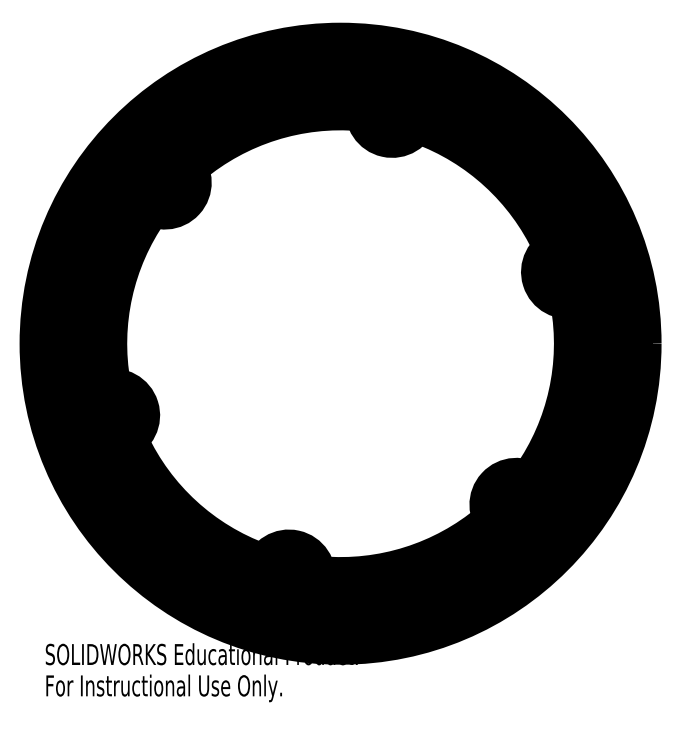
<metadata>
{"format":"dxf","ext":"dxf","renderer":"ezdxf+matplotlib","layout":"modelspace","background":"white","min_lineweight":24,"dpi":150}
</metadata>
<code>
0
SECTION
2
ENTITIES
0
SPLINE
8
0
210
0
220
0
230
1
70
     8
71
     3
72
    17
73
    13
74
     0
42
1e-08
43
1e-08
40
0
40
0
40
0
40
0
40
0.06249
40
0.125
40
0.1875
40
0.25
40
0.375
40
0.5
40
0.625
40
0.75
40
0.875
40
1
40
1
40
1
40
1
10
1.46
20
-1.608
30
0
10
1.466
20
-1.602
30
0
10
1.479
20
-1.591
30
0
10
1.497
20
-1.574
30
0
10
1.515
20
-1.557
30
0
10
1.538
20
-1.533
30
0
10
1.567
20
-1.504
30
0
10
1.601
20
-1.467
30
0
10
1.635
20
-1.43
30
0
10
1.667
20
-1.393
30
0
10
1.698
20
-1.354
30
0
10
1.719
20
-1.328
30
0
10
1.729
20
-1.315
30
0
0
SPLINE
8
0
210
0
220
0
230
1
70
     8
71
     3
72
    17
73
    13
74
     0
42
1e-08
43
1e-08
40
0
40
0
40
0
40
0
40
0.06249
40
0.125
40
0.1875
40
0.25
40
0.375
40
0.5
40
0.625
40
0.75
40
0.875
40
1
40
1
40
1
40
1
10
2.122
20
0.4609
30
0
10
2.121
20
0.469
30
0
10
2.117
20
0.4852
30
0
10
2.111
20
0.5094
30
0
10
2.105
20
0.5335
30
0
10
2.097
20
0.5656
30
0
10
2.086
20
0.6055
30
0
10
2.072
20
0.6531
30
0
10
2.056
20
0.7004
30
0
10
2.039
20
0.7473
30
0
10
2.022
20
0.7938
30
0
10
2.009
20
0.8245
30
0
10
2.003
20
0.8398
30
0
0
SPLINE
8
0
210
0
220
0
230
1
70
     8
71
     3
72
    17
73
    13
74
     0
42
1e-08
43
1e-08
40
0
40
0
40
0
40
0
40
0.06249
40
0.125
40
0.1875
40
0.25
40
0.375
40
0.5
40
0.625
40
0.75
40
0.875
40
1
40
1
40
1
40
1
10
0.662
20
2.069
30
0
10
0.6541
20
2.071
30
0
10
0.6383
20
2.076
30
0
10
0.6145
20
2.083
30
0
10
0.5906
20
2.09
30
0
10
0.5587
20
2.099
30
0
10
0.5186
20
2.109
30
0
10
0.4701
20
2.121
30
0
10
0.4215
20
2.131
30
0
10
0.3726
20
2.14
30
0
10
0.3235
20
2.148
30
0
10
0.2906
20
2.152
30
0
10
0.2742
20
2.154
30
0
0
SPLINE
8
0
210
0
220
0
230
1
70
     8
71
     3
72
    17
73
    13
74
     0
42
1e-08
43
1e-08
40
0
40
0
40
0
40
0
40
0.06249
40
0.125
40
0.1875
40
0.25
40
0.375
40
0.5
40
0.625
40
0.75
40
0.875
40
1
40
1
40
1
40
1
10
-1.46
20
1.608
30
0
10
-1.466
20
1.602
30
0
10
-1.479
20
1.591
30
0
10
-1.497
20
1.574
30
0
10
-1.515
20
1.557
30
0
10
-1.538
20
1.533
30
0
10
-1.567
20
1.504
30
0
10
-1.601
20
1.467
30
0
10
-1.635
20
1.43
30
0
10
-1.667
20
1.393
30
0
10
-1.698
20
1.354
30
0
10
-1.719
20
1.328
30
0
10
-1.729
20
1.315
30
0
0
SPLINE
8
0
210
0
220
0
230
1
70
     8
71
     3
72
    17
73
    13
74
     0
42
1e-08
43
1e-08
40
0
40
0
40
0
40
0
40
0.06249
40
0.125
40
0.1875
40
0.25
40
0.375
40
0.5
40
0.625
40
0.75
40
0.875
40
1
40
1
40
1
40
1
10
-2.122
20
-0.4609
30
0
10
-2.121
20
-0.469
30
0
10
-2.117
20
-0.4852
30
0
10
-2.111
20
-0.5094
30
0
10
-2.105
20
-0.5335
30
0
10
-2.097
20
-0.5656
30
0
10
-2.086
20
-0.6055
30
0
10
-2.072
20
-0.6531
30
0
10
-2.056
20
-0.7004
30
0
10
-2.039
20
-0.7473
30
0
10
-2.022
20
-0.7938
30
0
10
-2.009
20
-0.8245
30
0
10
-2.003
20
-0.8398
30
0
0
CIRCLE
8
0
10
0
20
0
30
0
40
2.697
0
CIRCLE
8
0
10
-1.531
20
1.403
30
0
40
0.05
0
CIRCLE
8
0
10
0.4495
20
2.028
30
0
40
0.05
0
CIRCLE
8
0
10
-1.981
20
-0.6245
30
0
40
0.05
0
CIRCLE
8
0
10
1.981
20
0.6245
30
0
40
0.05
0
CIRCLE
8
0
10
1.531
20
-1.403
30
0
40
0.05
0
CIRCLE
8
0
10
-0.4495
20
-2.028
30
0
40
0.05
0
LINE
8
0
10
2.222
20
0.05
30
0
11
2.222
21
-0.05
31
0
0
LINE
8
0
10
2.622
20
-0.05
30
0
11
2.222
21
-0.05
31
0
0
LINE
8
0
10
2.622
20
0.05
30
0
11
2.622
21
-0.05
31
0
0
LINE
8
0
10
2.622
20
0.05
30
0
11
2.222
21
0.05
31
0
0
LINE
8
0
10
2.204
20
0.282
30
0
11
2.215
21
0.1825
31
0
0
LINE
8
0
10
2.613
20
0.2243
30
0
11
2.215
21
0.1825
31
0
0
LINE
8
0
10
2.602
20
0.3238
30
0
11
2.613
21
0.2243
31
0
0
LINE
8
0
10
2.602
20
0.3238
30
0
11
2.204
21
0.282
31
0
0
LINE
8
0
10
-1.266
20
-1.827
30
0
11
-1.346
21
-1.768
31
0
0
LINE
8
0
10
-1.582
20
-2.092
30
0
11
-1.346
21
-1.768
31
0
0
LINE
8
0
10
-1.501
20
-2.151
30
0
11
-1.582
21
-2.092
31
0
0
LINE
8
0
10
-1.501
20
-2.151
30
0
11
-1.266
21
-1.827
31
0
0
LINE
8
0
10
-1.45
20
-1.685
30
0
11
-1.524
21
-1.618
31
0
0
LINE
8
0
10
-1.792
20
-1.915
30
0
11
-1.524
21
-1.618
31
0
0
LINE
8
0
10
-1.717
20
-1.982
30
0
11
-1.792
21
-1.915
31
0
0
LINE
8
0
10
-1.717
20
-1.982
30
0
11
-1.45
21
-1.685
31
0
0
LINE
8
0
10
-0.858
20
-2.05
30
0
11
-0.9494
21
-2.009
31
0
0
LINE
8
0
10
-1.112
20
-2.375
30
0
11
-0.9494
21
-2.009
31
0
0
LINE
8
0
10
-1.021
20
-2.416
30
0
11
-1.112
21
-2.375
31
0
0
LINE
8
0
10
-1.021
20
-2.416
30
0
11
-0.858
21
-2.05
31
0
0
LINE
8
0
10
-1.068
20
-1.949
30
0
11
-1.154
21
-1.899
31
0
0
LINE
8
0
10
-1.354
20
-2.246
30
0
11
-1.154
21
-1.899
31
0
0
LINE
8
0
10
-1.268
20
-2.296
30
0
11
-1.354
21
-2.246
31
0
0
LINE
8
0
10
-1.268
20
-2.296
30
0
11
-1.068
21
-1.949
31
0
0
LINE
8
0
10
-1.899
20
-1.154
30
0
11
-1.949
21
-1.068
31
0
0
LINE
8
0
10
-2.296
20
-1.268
30
0
11
-1.949
21
-1.068
31
0
0
LINE
8
0
10
-2.246
20
-1.354
30
0
11
-2.296
21
-1.268
31
0
0
LINE
8
0
10
-2.246
20
-1.354
30
0
11
-1.899
21
-1.154
31
0
0
LINE
8
0
10
-2.009
20
-0.9494
30
0
11
-2.05
21
-0.858
31
0
0
LINE
8
0
10
-2.416
20
-1.021
30
0
11
-2.05
21
-0.858
31
0
0
LINE
8
0
10
-2.375
20
-1.112
30
0
11
-2.416
21
-1.021
31
0
0
LINE
8
0
10
-2.375
20
-1.112
30
0
11
-2.009
21
-0.9494
31
0
0
LINE
8
0
10
-1.618
20
-1.524
30
0
11
-1.685
21
-1.45
31
0
0
LINE
8
0
10
-1.982
20
-1.717
30
0
11
-1.685
21
-1.45
31
0
0
LINE
8
0
10
-1.915
20
-1.792
30
0
11
-1.982
21
-1.717
31
0
0
LINE
8
0
10
-1.915
20
-1.792
30
0
11
-1.618
21
-1.524
31
0
0
LINE
8
0
10
-1.768
20
-1.346
30
0
11
-1.827
21
-1.266
31
0
0
LINE
8
0
10
-2.151
20
-1.501
30
0
11
-1.827
21
-1.266
31
0
0
LINE
8
0
10
-2.092
20
-1.582
30
0
11
-2.151
21
-1.501
31
0
0
LINE
8
0
10
-2.092
20
-1.582
30
0
11
-1.768
21
-1.346
31
0
0
LINE
8
0
10
-0.639
20
-2.129
30
0
11
-0.7341
21
-2.098
31
0
0
LINE
8
0
10
-0.8578
20
-2.478
30
0
11
-0.7341
21
-2.098
31
0
0
LINE
8
0
10
-0.7627
20
-2.509
30
0
11
-0.8578
21
-2.478
31
0
0
LINE
8
0
10
-0.7627
20
-2.509
30
0
11
-0.639
21
-2.129
31
0
0
LINE
8
0
10
-0.413
20
-2.184
30
0
11
-0.5109
21
-2.163
31
0
0
LINE
8
0
10
-0.594
20
-2.554
30
0
11
-0.5109
21
-2.163
31
0
0
LINE
8
0
10
-0.4962
20
-2.575
30
0
11
-0.594
21
-2.554
31
0
0
LINE
8
0
10
-0.4962
20
-2.575
30
0
11
-0.413
21
-2.184
31
0
0
LINE
8
0
10
-0.1825
20
-2.215
30
0
11
-0.282
21
-2.204
31
0
0
LINE
8
0
10
-0.3238
20
-2.602
30
0
11
-0.282
21
-2.204
31
0
0
LINE
8
0
10
-0.2243
20
-2.613
30
0
11
-0.3238
21
-2.602
31
0
0
LINE
8
0
10
-0.2243
20
-2.613
30
0
11
-0.1825
21
-2.215
31
0
0
LINE
8
0
10
0.05
20
-2.222
30
0
11
-0.05
21
-2.222
31
0
0
LINE
8
0
10
-0.05
20
-2.622
30
0
11
-0.05
21
-2.222
31
0
0
LINE
8
0
10
0.05
20
-2.622
30
0
11
-0.05
21
-2.622
31
0
0
LINE
8
0
10
0.05
20
-2.622
30
0
11
0.05
21
-2.222
31
0
0
LINE
8
0
10
0.282
20
-2.204
30
0
11
0.1825
21
-2.215
31
0
0
LINE
8
0
10
0.2243
20
-2.613
30
0
11
0.1825
21
-2.215
31
0
0
LINE
8
0
10
0.3238
20
-2.602
30
0
11
0.2243
21
-2.613
31
0
0
LINE
8
0
10
0.3238
20
-2.602
30
0
11
0.282
21
-2.204
31
0
0
LINE
8
0
10
0.5109
20
-2.163
30
0
11
0.413
21
-2.184
31
0
0
LINE
8
0
10
0.4962
20
-2.575
30
0
11
0.413
21
-2.184
31
0
0
LINE
8
0
10
0.594
20
-2.554
30
0
11
0.4962
21
-2.575
31
0
0
LINE
8
0
10
0.594
20
-2.554
30
0
11
0.5109
21
-2.163
31
0
0
LINE
8
0
10
0.7341
20
-2.098
30
0
11
0.639
21
-2.129
31
0
0
LINE
8
0
10
0.7627
20
-2.509
30
0
11
0.639
21
-2.129
31
0
0
LINE
8
0
10
0.8578
20
-2.478
30
0
11
0.7627
21
-2.509
31
0
0
LINE
8
0
10
0.8578
20
-2.478
30
0
11
0.7341
21
-2.098
31
0
0
LINE
8
0
10
0.9494
20
-2.009
30
0
11
0.858
21
-2.05
31
0
0
LINE
8
0
10
1.021
20
-2.416
30
0
11
0.858
21
-2.05
31
0
0
LINE
8
0
10
1.112
20
-2.375
30
0
11
1.021
21
-2.416
31
0
0
LINE
8
0
10
1.112
20
-2.375
30
0
11
0.9494
21
-2.009
31
0
0
LINE
8
0
10
1.949
20
-1.068
30
0
11
1.899
21
-1.154
31
0
0
LINE
8
0
10
2.246
20
-1.354
30
0
11
1.899
21
-1.154
31
0
0
LINE
8
0
10
2.296
20
-1.268
30
0
11
2.246
21
-1.354
31
0
0
LINE
8
0
10
2.296
20
-1.268
30
0
11
1.949
21
-1.068
31
0
0
LINE
8
0
10
1.827
20
-1.266
30
0
11
1.768
21
-1.346
31
0
0
LINE
8
0
10
2.092
20
-1.582
30
0
11
1.768
21
-1.346
31
0
0
LINE
8
0
10
2.151
20
-1.501
30
0
11
2.092
21
-1.582
31
0
0
LINE
8
0
10
2.151
20
-1.501
30
0
11
1.827
21
-1.266
31
0
0
LINE
8
0
10
2.05
20
-0.858
30
0
11
2.009
21
-0.9494
31
0
0
LINE
8
0
10
2.375
20
-1.112
30
0
11
2.009
21
-0.9494
31
0
0
LINE
8
0
10
2.416
20
-1.021
30
0
11
2.375
21
-1.112
31
0
0
LINE
8
0
10
2.416
20
-1.021
30
0
11
2.05
21
-0.858
31
0
0
LINE
8
0
10
2.129
20
-0.639
30
0
11
2.098
21
-0.7341
31
0
0
LINE
8
0
10
2.478
20
-0.8578
30
0
11
2.098
21
-0.7341
31
0
0
LINE
8
0
10
2.509
20
-0.7627
30
0
11
2.478
21
-0.8578
31
0
0
LINE
8
0
10
2.509
20
-0.7627
30
0
11
2.129
21
-0.639
31
0
0
LINE
8
0
10
1.346
20
-1.768
30
0
11
1.266
21
-1.827
31
0
0
LINE
8
0
10
1.501
20
-2.151
30
0
11
1.266
21
-1.827
31
0
0
LINE
8
0
10
1.582
20
-2.092
30
0
11
1.501
21
-2.151
31
0
0
LINE
8
0
10
1.582
20
-2.092
30
0
11
1.346
21
-1.768
31
0
0
LINE
8
0
10
1.154
20
-1.899
30
0
11
1.068
21
-1.949
31
0
0
LINE
8
0
10
1.268
20
-2.296
30
0
11
1.068
21
-1.949
31
0
0
LINE
8
0
10
1.354
20
-2.246
30
0
11
1.268
21
-2.296
31
0
0
LINE
8
0
10
1.354
20
-2.246
30
0
11
1.154
21
-1.899
31
0
0
LINE
8
0
10
1.685
20
-1.45
30
0
11
1.618
21
-1.524
31
0
0
LINE
8
0
10
1.915
20
-1.792
30
0
11
1.618
21
-1.524
31
0
0
LINE
8
0
10
1.982
20
-1.717
30
0
11
1.915
21
-1.792
31
0
0
LINE
8
0
10
1.982
20
-1.717
30
0
11
1.685
21
-1.45
31
0
0
LINE
8
0
10
1.524
20
-1.618
30
0
11
1.45
21
-1.685
31
0
0
LINE
8
0
10
1.717
20
-1.982
30
0
11
1.45
21
-1.685
31
0
0
LINE
8
0
10
1.792
20
-1.915
30
0
11
1.717
21
-1.982
31
0
0
LINE
8
0
10
1.792
20
-1.915
30
0
11
1.524
21
-1.618
31
0
0
LINE
8
0
10
2.184
20
-0.413
30
0
11
2.163
21
-0.5109
31
0
0
LINE
8
0
10
2.554
20
-0.594
30
0
11
2.163
21
-0.5109
31
0
0
LINE
8
0
10
2.575
20
-0.4962
30
0
11
2.554
21
-0.594
31
0
0
LINE
8
0
10
2.575
20
-0.4962
30
0
11
2.184
21
-0.413
31
0
0
LINE
8
0
10
2.215
20
-0.1825
30
0
11
2.204
21
-0.282
31
0
0
LINE
8
0
10
2.602
20
-0.3238
30
0
11
2.204
21
-0.282
31
0
0
LINE
8
0
10
2.613
20
-0.2243
30
0
11
2.602
21
-0.3238
31
0
0
LINE
8
0
10
2.613
20
-0.2243
30
0
11
2.215
21
-0.1825
31
0
0
LINE
8
0
10
-1.685
20
1.45
30
0
11
-1.618
21
1.524
31
0
0
LINE
8
0
10
-1.915
20
1.792
30
0
11
-1.618
21
1.524
31
0
0
LINE
8
0
10
-1.982
20
1.717
30
0
11
-1.915
21
1.792
31
0
0
LINE
8
0
10
-1.982
20
1.717
30
0
11
-1.685
21
1.45
31
0
0
LINE
8
0
10
-1.524
20
1.618
30
0
11
-1.45
21
1.685
31
0
0
LINE
8
0
10
-1.717
20
1.982
30
0
11
-1.45
21
1.685
31
0
0
LINE
8
0
10
-1.792
20
1.915
30
0
11
-1.717
21
1.982
31
0
0
LINE
8
0
10
-1.792
20
1.915
30
0
11
-1.524
21
1.618
31
0
0
LINE
8
0
10
-1.949
20
1.068
30
0
11
-1.899
21
1.154
31
0
0
LINE
8
0
10
-2.246
20
1.354
30
0
11
-1.899
21
1.154
31
0
0
LINE
8
0
10
-2.296
20
1.268
30
0
11
-2.246
21
1.354
31
0
0
LINE
8
0
10
-2.296
20
1.268
30
0
11
-1.949
21
1.068
31
0
0
LINE
8
0
10
-1.827
20
1.266
30
0
11
-1.768
21
1.346
31
0
0
LINE
8
0
10
-2.092
20
1.582
30
0
11
-1.768
21
1.346
31
0
0
LINE
8
0
10
-2.151
20
1.501
30
0
11
-2.092
21
1.582
31
0
0
LINE
8
0
10
-2.151
20
1.501
30
0
11
-1.827
21
1.266
31
0
0
LINE
8
0
10
-0.7341
20
2.098
30
0
11
-0.639
21
2.129
31
0
0
LINE
8
0
10
-0.7627
20
2.509
30
0
11
-0.639
21
2.129
31
0
0
LINE
8
0
10
-0.8578
20
2.478
30
0
11
-0.7627
21
2.509
31
0
0
LINE
8
0
10
-0.8578
20
2.478
30
0
11
-0.7341
21
2.098
31
0
0
LINE
8
0
10
-0.9494
20
2.009
30
0
11
-0.858
21
2.05
31
0
0
LINE
8
0
10
-1.021
20
2.416
30
0
11
-0.858
21
2.05
31
0
0
LINE
8
0
10
-1.112
20
2.375
30
0
11
-1.021
21
2.416
31
0
0
LINE
8
0
10
-1.112
20
2.375
30
0
11
-0.9494
21
2.009
31
0
0
LINE
8
0
10
-1.346
20
1.768
30
0
11
-1.266
21
1.827
31
0
0
LINE
8
0
10
-1.501
20
2.151
30
0
11
-1.266
21
1.827
31
0
0
LINE
8
0
10
-1.582
20
2.092
30
0
11
-1.501
21
2.151
31
0
0
LINE
8
0
10
-1.582
20
2.092
30
0
11
-1.346
21
1.768
31
0
0
LINE
8
0
10
-1.154
20
1.899
30
0
11
-1.068
21
1.949
31
0
0
LINE
8
0
10
-1.268
20
2.296
30
0
11
-1.068
21
1.949
31
0
0
LINE
8
0
10
-1.354
20
2.246
30
0
11
-1.268
21
2.296
31
0
0
LINE
8
0
10
-1.354
20
2.246
30
0
11
-1.154
21
1.899
31
0
0
LINE
8
0
10
-2.05
20
0.858
30
0
11
-2.009
21
0.9494
31
0
0
LINE
8
0
10
-2.375
20
1.112
30
0
11
-2.009
21
0.9494
31
0
0
LINE
8
0
10
-2.416
20
1.021
30
0
11
-2.375
21
1.112
31
0
0
LINE
8
0
10
-2.416
20
1.021
30
0
11
-2.05
21
0.858
31
0
0
LINE
8
0
10
-2.129
20
0.639
30
0
11
-2.098
21
0.7341
31
0
0
LINE
8
0
10
-2.478
20
0.8578
30
0
11
-2.098
21
0.7341
31
0
0
LINE
8
0
10
-2.509
20
0.7627
30
0
11
-2.478
21
0.8578
31
0
0
LINE
8
0
10
-2.509
20
0.7627
30
0
11
-2.129
21
0.639
31
0
0
LINE
8
0
10
-2.184
20
0.413
30
0
11
-2.163
21
0.5109
31
0
0
LINE
8
0
10
-2.554
20
0.594
30
0
11
-2.163
21
0.5109
31
0
0
LINE
8
0
10
-2.575
20
0.4962
30
0
11
-2.554
21
0.594
31
0
0
LINE
8
0
10
-2.575
20
0.4962
30
0
11
-2.184
21
0.413
31
0
0
LINE
8
0
10
-2.215
20
0.1825
30
0
11
-2.204
21
0.282
31
0
0
LINE
8
0
10
-2.602
20
0.3238
30
0
11
-2.204
21
0.282
31
0
0
LINE
8
0
10
-2.613
20
0.2243
30
0
11
-2.602
21
0.3238
31
0
0
LINE
8
0
10
-2.613
20
0.2243
30
0
11
-2.215
21
0.1825
31
0
0
LINE
8
0
10
-2.222
20
-0.05
30
0
11
-2.222
21
0.05
31
0
0
LINE
8
0
10
-2.622
20
0.05
30
0
11
-2.222
21
0.05
31
0
0
LINE
8
0
10
-2.622
20
-0.05
30
0
11
-2.622
21
0.05
31
0
0
LINE
8
0
10
-2.622
20
-0.05
30
0
11
-2.222
21
-0.05
31
0
0
LINE
8
0
10
-2.204
20
-0.282
30
0
11
-2.215
21
-0.1825
31
0
0
LINE
8
0
10
-2.613
20
-0.2243
30
0
11
-2.215
21
-0.1825
31
0
0
LINE
8
0
10
-2.602
20
-0.3238
30
0
11
-2.613
21
-0.2243
31
0
0
LINE
8
0
10
-2.602
20
-0.3238
30
0
11
-2.204
21
-0.282
31
0
0
LINE
8
0
10
-2.163
20
-0.5109
30
0
11
-2.184
21
-0.413
31
0
0
LINE
8
0
10
-2.575
20
-0.4962
30
0
11
-2.184
21
-0.413
31
0
0
LINE
8
0
10
-2.554
20
-0.594
30
0
11
-2.575
21
-0.4962
31
0
0
LINE
8
0
10
-2.554
20
-0.594
30
0
11
-2.163
21
-0.5109
31
0
0
LINE
8
0
10
-2.098
20
-0.7341
30
0
11
-2.129
21
-0.639
31
0
0
LINE
8
0
10
-2.509
20
-0.7627
30
0
11
-2.129
21
-0.639
31
0
0
LINE
8
0
10
-2.478
20
-0.8578
30
0
11
-2.509
21
-0.7627
31
0
0
LINE
8
0
10
-2.478
20
-0.8578
30
0
11
-2.098
21
-0.7341
31
0
0
LINE
8
0
10
1.618
20
1.524
30
0
11
1.685
21
1.45
31
0
0
LINE
8
0
10
1.982
20
1.717
30
0
11
1.685
21
1.45
31
0
0
LINE
8
0
10
1.915
20
1.792
30
0
11
1.982
21
1.717
31
0
0
LINE
8
0
10
1.915
20
1.792
30
0
11
1.618
21
1.524
31
0
0
LINE
8
0
10
1.768
20
1.346
30
0
11
1.827
21
1.266
31
0
0
LINE
8
0
10
2.151
20
1.501
30
0
11
1.827
21
1.266
31
0
0
LINE
8
0
10
2.092
20
1.582
30
0
11
2.151
21
1.501
31
0
0
LINE
8
0
10
2.092
20
1.582
30
0
11
1.768
21
1.346
31
0
0
LINE
8
0
10
1.266
20
1.827
30
0
11
1.346
21
1.768
31
0
0
LINE
8
0
10
1.582
20
2.092
30
0
11
1.346
21
1.768
31
0
0
LINE
8
0
10
1.501
20
2.151
30
0
11
1.582
21
2.092
31
0
0
LINE
8
0
10
1.501
20
2.151
30
0
11
1.266
21
1.827
31
0
0
LINE
8
0
10
1.45
20
1.685
30
0
11
1.524
21
1.618
31
0
0
LINE
8
0
10
1.792
20
1.915
30
0
11
1.524
21
1.618
31
0
0
LINE
8
0
10
1.717
20
1.982
30
0
11
1.792
21
1.915
31
0
0
LINE
8
0
10
1.717
20
1.982
30
0
11
1.45
21
1.685
31
0
0
LINE
8
0
10
2.009
20
0.9494
30
0
11
2.05
21
0.858
31
0
0
LINE
8
0
10
2.416
20
1.021
30
0
11
2.05
21
0.858
31
0
0
LINE
8
0
10
2.375
20
1.112
30
0
11
2.416
21
1.021
31
0
0
LINE
8
0
10
2.375
20
1.112
30
0
11
2.009
21
0.9494
31
0
0
LINE
8
0
10
1.899
20
1.154
30
0
11
1.949
21
1.068
31
0
0
LINE
8
0
10
2.296
20
1.268
30
0
11
1.949
21
1.068
31
0
0
LINE
8
0
10
2.246
20
1.354
30
0
11
2.296
21
1.268
31
0
0
LINE
8
0
10
2.246
20
1.354
30
0
11
1.899
21
1.154
31
0
0
LINE
8
0
10
2.098
20
0.7341
30
0
11
2.129
21
0.639
31
0
0
LINE
8
0
10
2.509
20
0.7627
30
0
11
2.129
21
0.639
31
0
0
LINE
8
0
10
2.478
20
0.8578
30
0
11
2.509
21
0.7627
31
0
0
LINE
8
0
10
2.478
20
0.8578
30
0
11
2.098
21
0.7341
31
0
0
LINE
8
0
10
2.163
20
0.5109
30
0
11
2.184
21
0.413
31
0
0
LINE
8
0
10
2.575
20
0.4962
30
0
11
2.184
21
0.413
31
0
0
LINE
8
0
10
2.554
20
0.594
30
0
11
2.575
21
0.4962
31
0
0
LINE
8
0
10
2.554
20
0.594
30
0
11
2.163
21
0.5109
31
0
0
LINE
8
0
10
0.858
20
2.05
30
0
11
0.9494
21
2.009
31
0
0
LINE
8
0
10
1.112
20
2.375
30
0
11
0.9494
21
2.009
31
0
0
LINE
8
0
10
1.021
20
2.416
30
0
11
1.112
21
2.375
31
0
0
LINE
8
0
10
1.021
20
2.416
30
0
11
0.858
21
2.05
31
0
0
LINE
8
0
10
1.068
20
1.949
30
0
11
1.154
21
1.899
31
0
0
LINE
8
0
10
1.354
20
2.246
30
0
11
1.154
21
1.899
31
0
0
LINE
8
0
10
1.268
20
2.296
30
0
11
1.354
21
2.246
31
0
0
LINE
8
0
10
1.268
20
2.296
30
0
11
1.068
21
1.949
31
0
0
LINE
8
0
10
0.639
20
2.129
30
0
11
0.7341
21
2.098
31
0
0
LINE
8
0
10
0.8578
20
2.478
30
0
11
0.7341
21
2.098
31
0
0
LINE
8
0
10
0.7627
20
2.509
30
0
11
0.8578
21
2.478
31
0
0
LINE
8
0
10
0.7627
20
2.509
30
0
11
0.639
21
2.129
31
0
0
LINE
8
0
10
0.413
20
2.184
30
0
11
0.5109
21
2.163
31
0
0
LINE
8
0
10
0.594
20
2.554
30
0
11
0.5109
21
2.163
31
0
0
LINE
8
0
10
0.4962
20
2.575
30
0
11
0.594
21
2.554
31
0
0
LINE
8
0
10
0.4962
20
2.575
30
0
11
0.413
21
2.184
31
0
0
LINE
8
0
10
0.1825
20
2.215
30
0
11
0.282
21
2.204
31
0
0
LINE
8
0
10
0.3238
20
2.602
30
0
11
0.282
21
2.204
31
0
0
LINE
8
0
10
0.2243
20
2.613
30
0
11
0.3238
21
2.602
31
0
0
LINE
8
0
10
0.2243
20
2.613
30
0
11
0.1825
21
2.215
31
0
0
LINE
8
0
10
-0.05
20
2.222
30
0
11
0.05
21
2.222
31
0
0
LINE
8
0
10
0.05
20
2.622
30
0
11
0.05
21
2.222
31
0
0
LINE
8
0
10
-0.05
20
2.622
30
0
11
0.05
21
2.622
31
0
0
LINE
8
0
10
-0.05
20
2.622
30
0
11
-0.05
21
2.222
31
0
0
LINE
8
0
10
-0.282
20
2.204
30
0
11
-0.1825
21
2.215
31
0
0
LINE
8
0
10
-0.2243
20
2.613
30
0
11
-0.1825
21
2.215
31
0
0
LINE
8
0
10
-0.3238
20
2.602
30
0
11
-0.2243
21
2.613
31
0
0
LINE
8
0
10
-0.3238
20
2.602
30
0
11
-0.282
21
2.204
31
0
0
LINE
8
0
10
-0.5109
20
2.163
30
0
11
-0.413
21
2.184
31
0
0
LINE
8
0
10
-0.4962
20
2.575
30
0
11
-0.413
21
2.184
31
0
0
LINE
8
0
10
-0.594
20
2.554
30
0
11
-0.4962
21
2.575
31
0
0
LINE
8
0
10
-0.594
20
2.554
30
0
11
-0.5109
21
2.163
31
0
0
ARC
8
0
10
-0.1765
20
-2.064
30
0
40
0.1
50
190.8
51
265.1
0
ARC
8
0
10
0
20
0
30
0
40
2.172
50
265.1
51
309.9
0
ARC
8
0
10
1.329
20
-1.59
30
0
40
0.1
50
309.9
51
24.19
0
ARC
8
0
10
1.7
20
-1.185
30
0
40
0.1
50
250.8
51
325.1
0
ARC
8
0
10
0
20
0
30
0
40
2.172
50
325.1
51
9.888
0
ARC
8
0
10
2.041
20
0.3558
30
0
40
0.1
50
9.888
51
84.19
0
ARC
8
0
10
1.876
20
0.8793
30
0
40
0.1
50
310.8
51
25.11
0
ARC
8
0
10
0
20
0
30
0
40
2.172
50
25.11
51
69.89
0
ARC
8
0
10
0.7124
20
1.946
30
0
40
0.1
50
69.89
51
144.2
0
ARC
8
0
10
0.1765
20
2.064
30
0
40
0.1
50
10.81
51
85.11
0
ARC
8
0
10
0
20
0
30
0
40
2.172
50
85.11
51
129.9
0
ARC
8
0
10
-1.329
20
1.59
30
0
40
0.1
50
129.9
51
204.2
0
ARC
8
0
10
-1.7
20
1.185
30
0
40
0.1
50
70.81
51
145.1
0
ARC
8
0
10
0
20
0
30
0
40
2.172
50
145.1
51
189.9
0
ARC
8
0
10
-2.041
20
-0.3558
30
0
40
0.1
50
189.9
51
264.2
0
ARC
8
0
10
-1.876
20
-0.8793
30
0
40
0.1
50
130.8
51
205.1
0
ARC
8
0
10
0
20
0
30
0
40
2.172
50
205.1
51
249.9
0
ARC
8
0
10
-0.7124
20
-1.946
30
0
40
0.1
50
249.9
51
324.2
0
ARC
8
0
10
-1.601
20
1.467
30
0
40
0.1989
50
230.1
51
44.88
0
ARC
8
0
10
0.4701
20
2.12
30
0
40
0.1989
50
170.1
51
344.9
0
ARC
8
0
10
-2.071
20
-0.6531
30
0
40
0.1989
50
290.1
51
104.9
0
ARC
8
0
10
2.071
20
0.6531
30
0
40
0.1989
50
110.1
51
284.9
0
ARC
8
0
10
1.601
20
-1.467
30
0
40
0.1989
50
50.12
51
224.9
0
ARC
8
0
10
0
20
0
30
0
40
2.172
50
252.3
51
262.7
0
ARC
8
0
10
-0.4701
20
-2.12
30
0
40
0.1989
50
350.1
51
164.9
0
MTEXT
8
0
10
-2.697
20
-2.737
30
0
40
0.1903
41
0
71
     1
72
     1
1
SOLIDWORKS Educational Product.
7
SLDTEXTSTYLE0
73
     1
44
1
0
MTEXT
8
0
10
-2.697
20
-3.022
30
0
40
0.1903
41
0
71
     1
72
     1
1
For Instructional Use Only.
7
SLDTEXTSTYLE0
73
     1
44
1
0
ENDSEC
0
EOF

</code>
